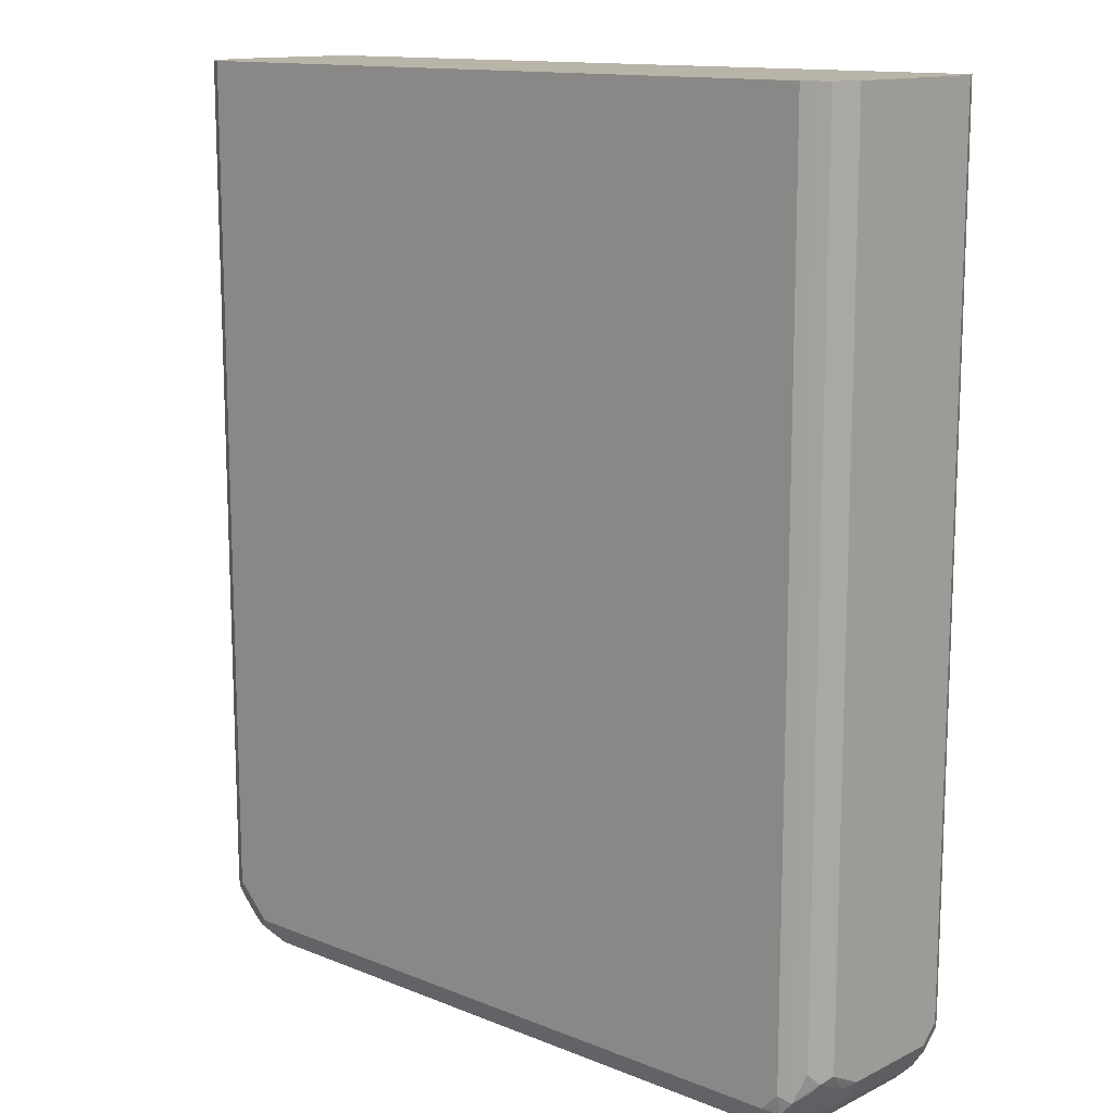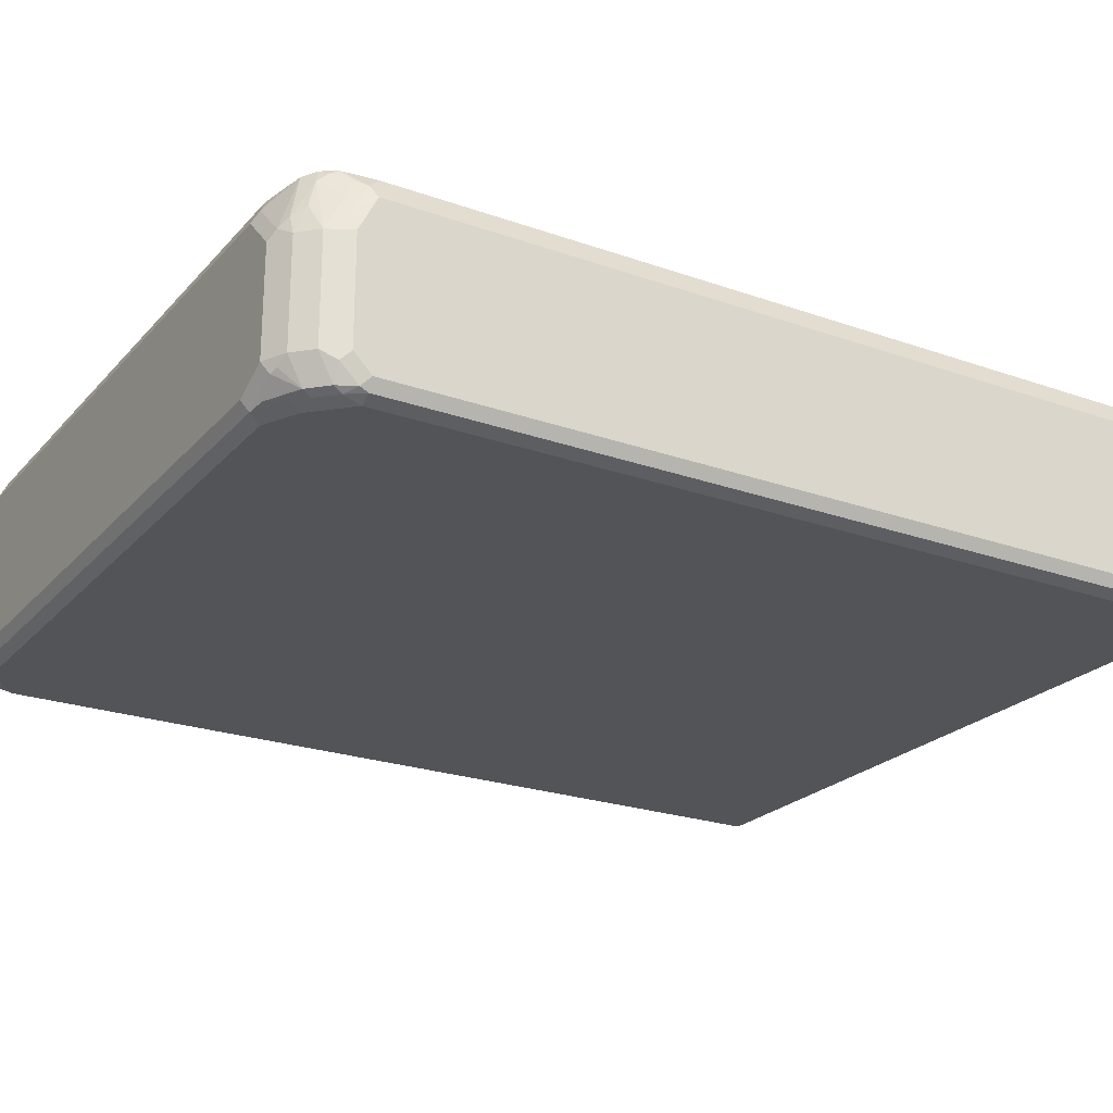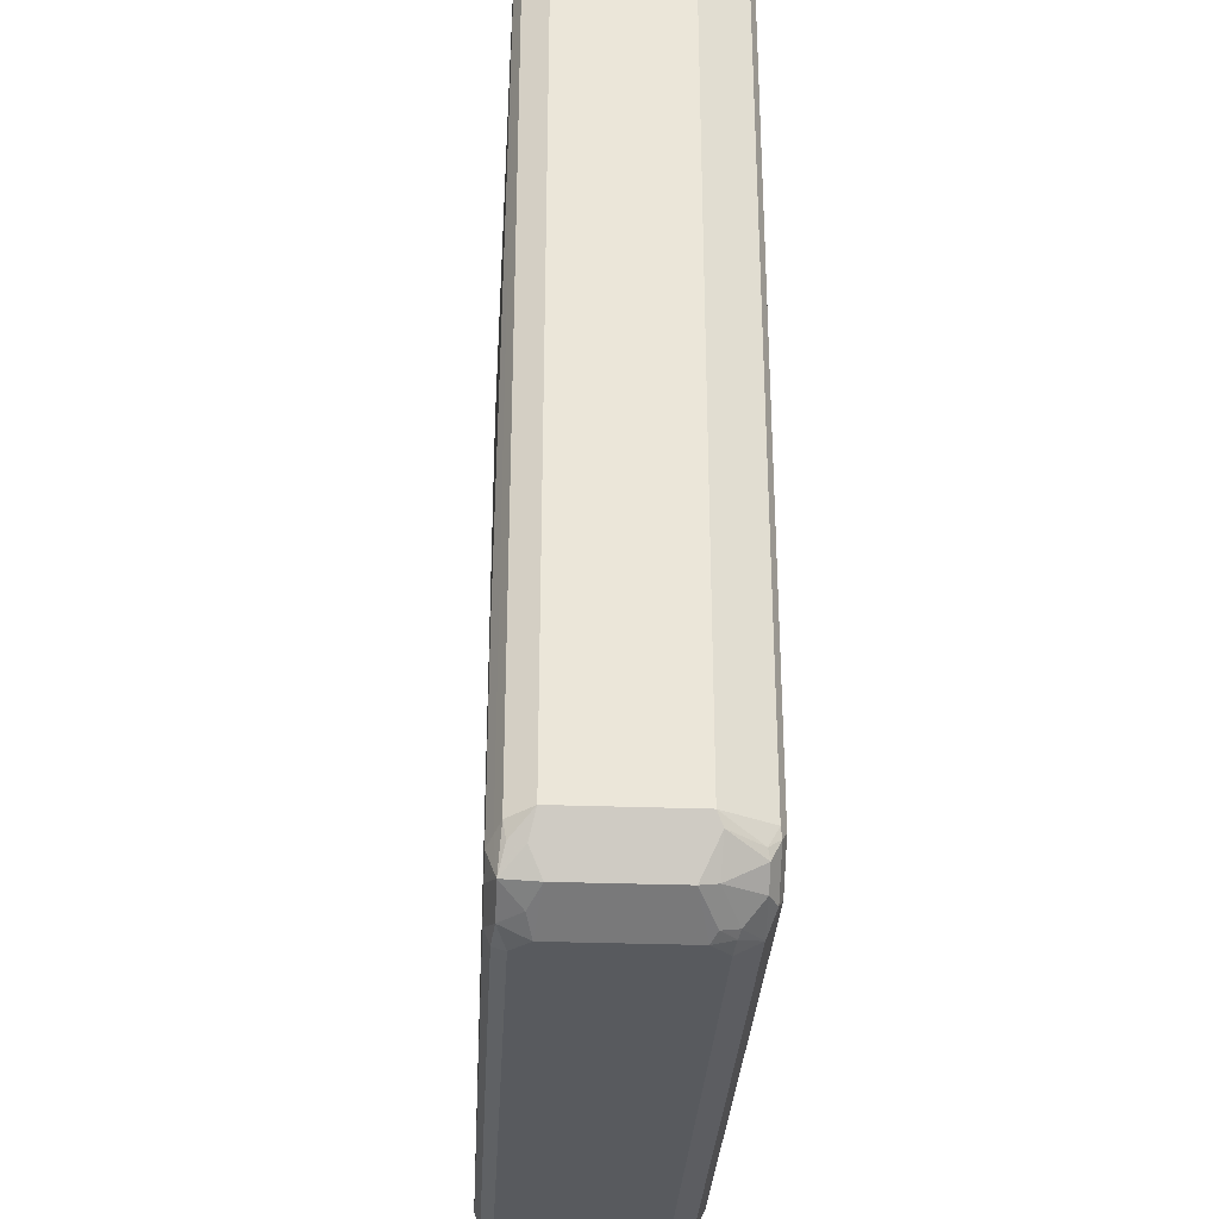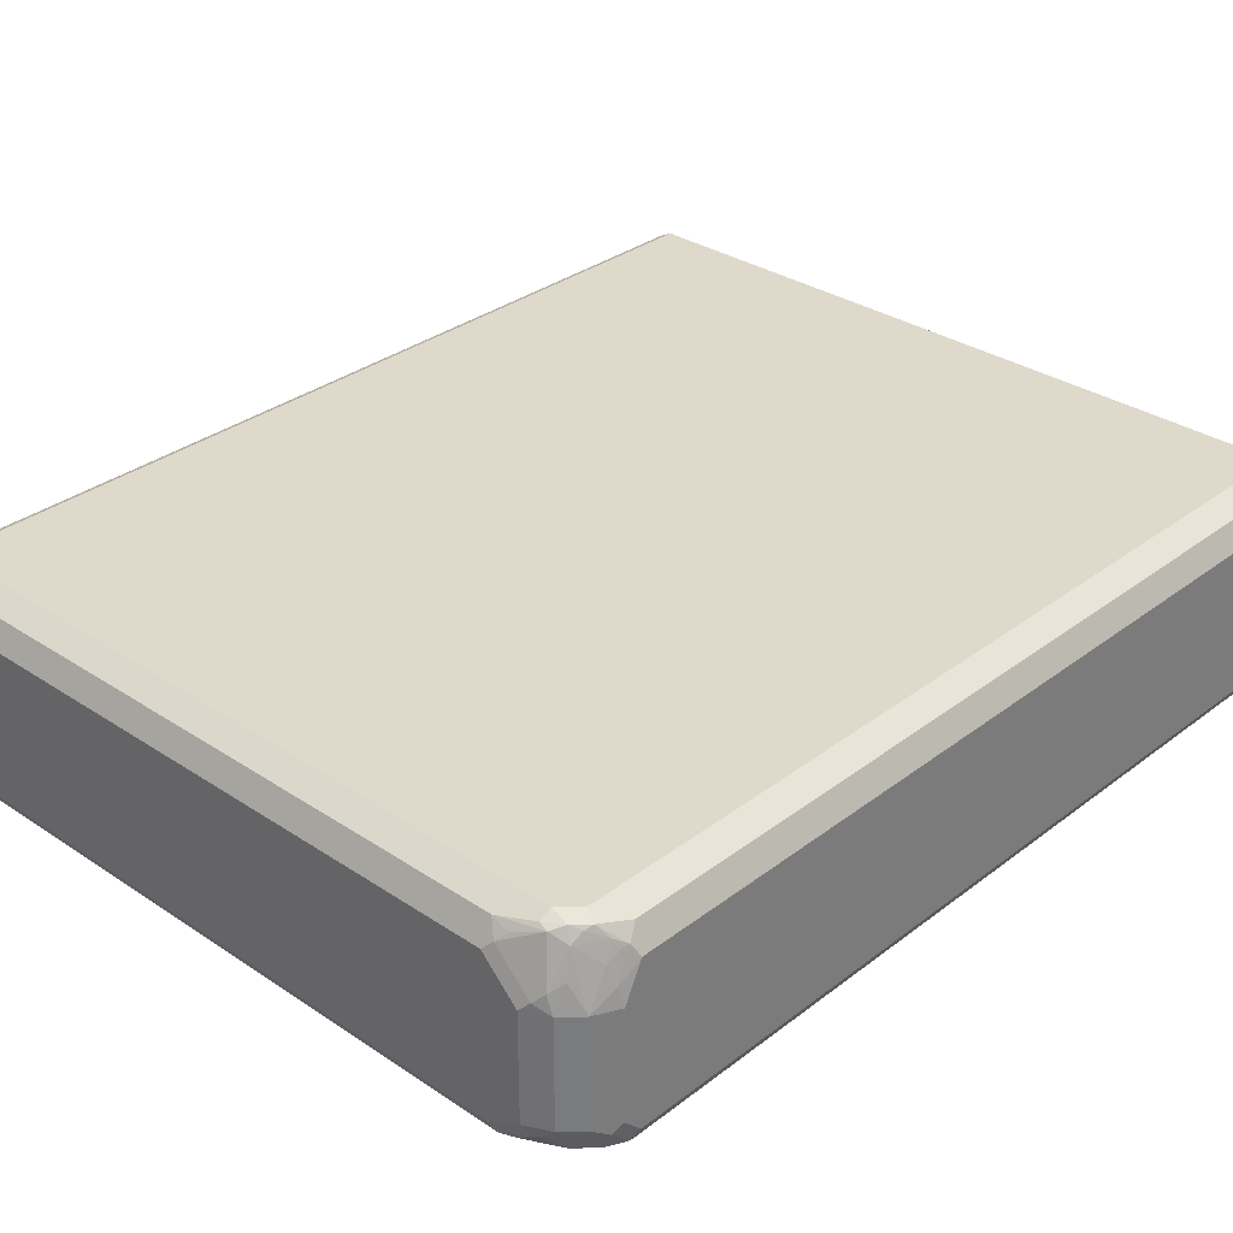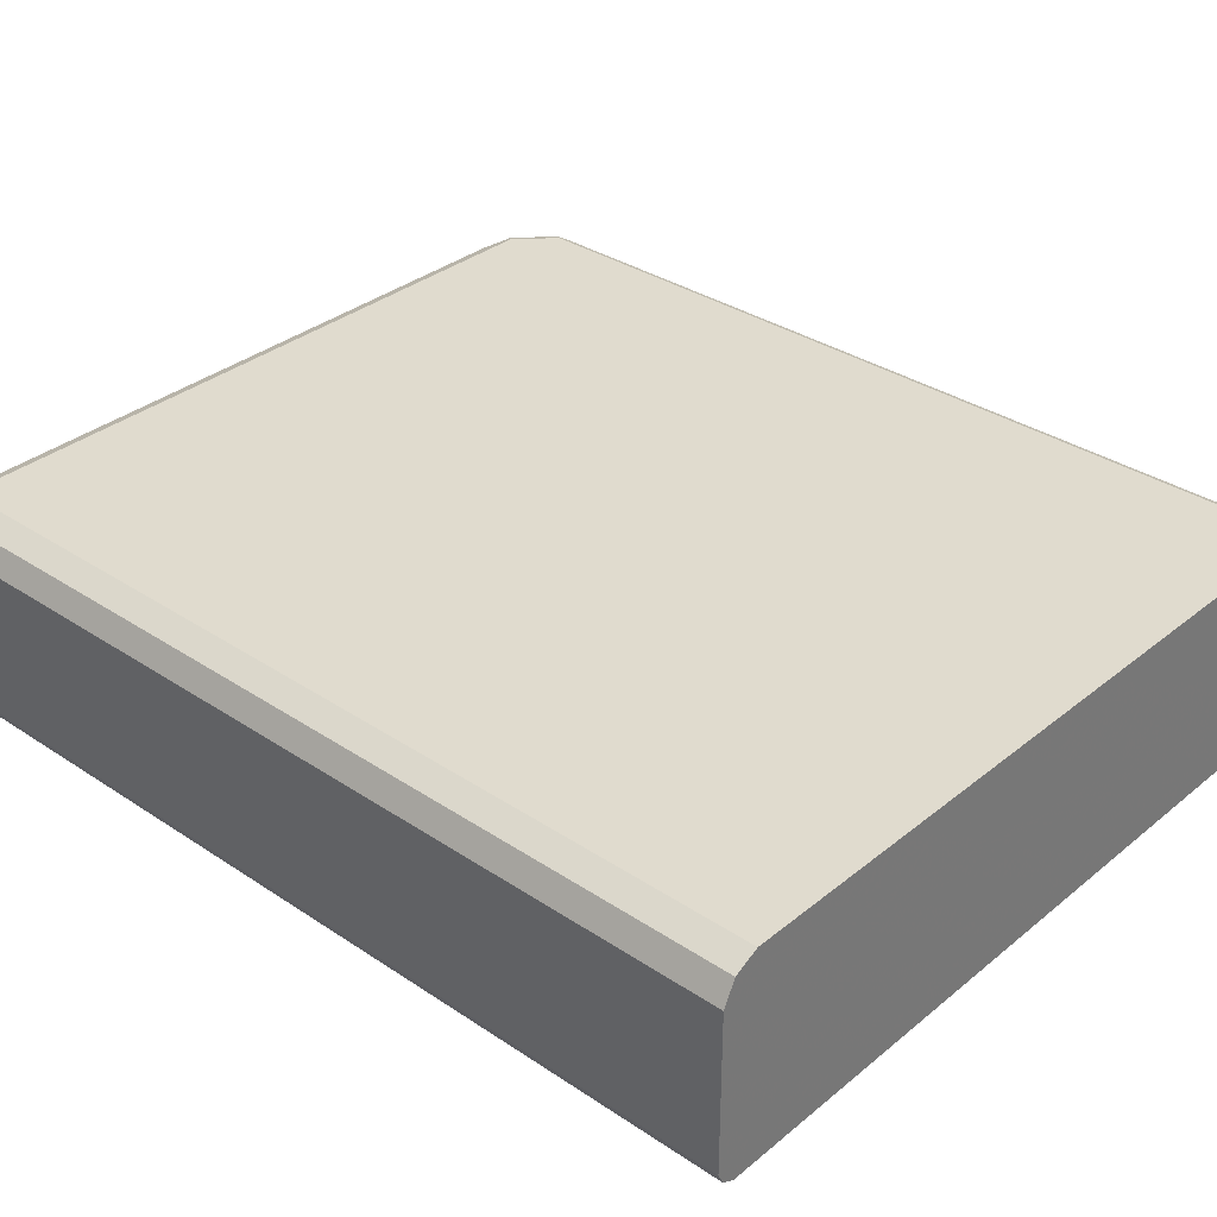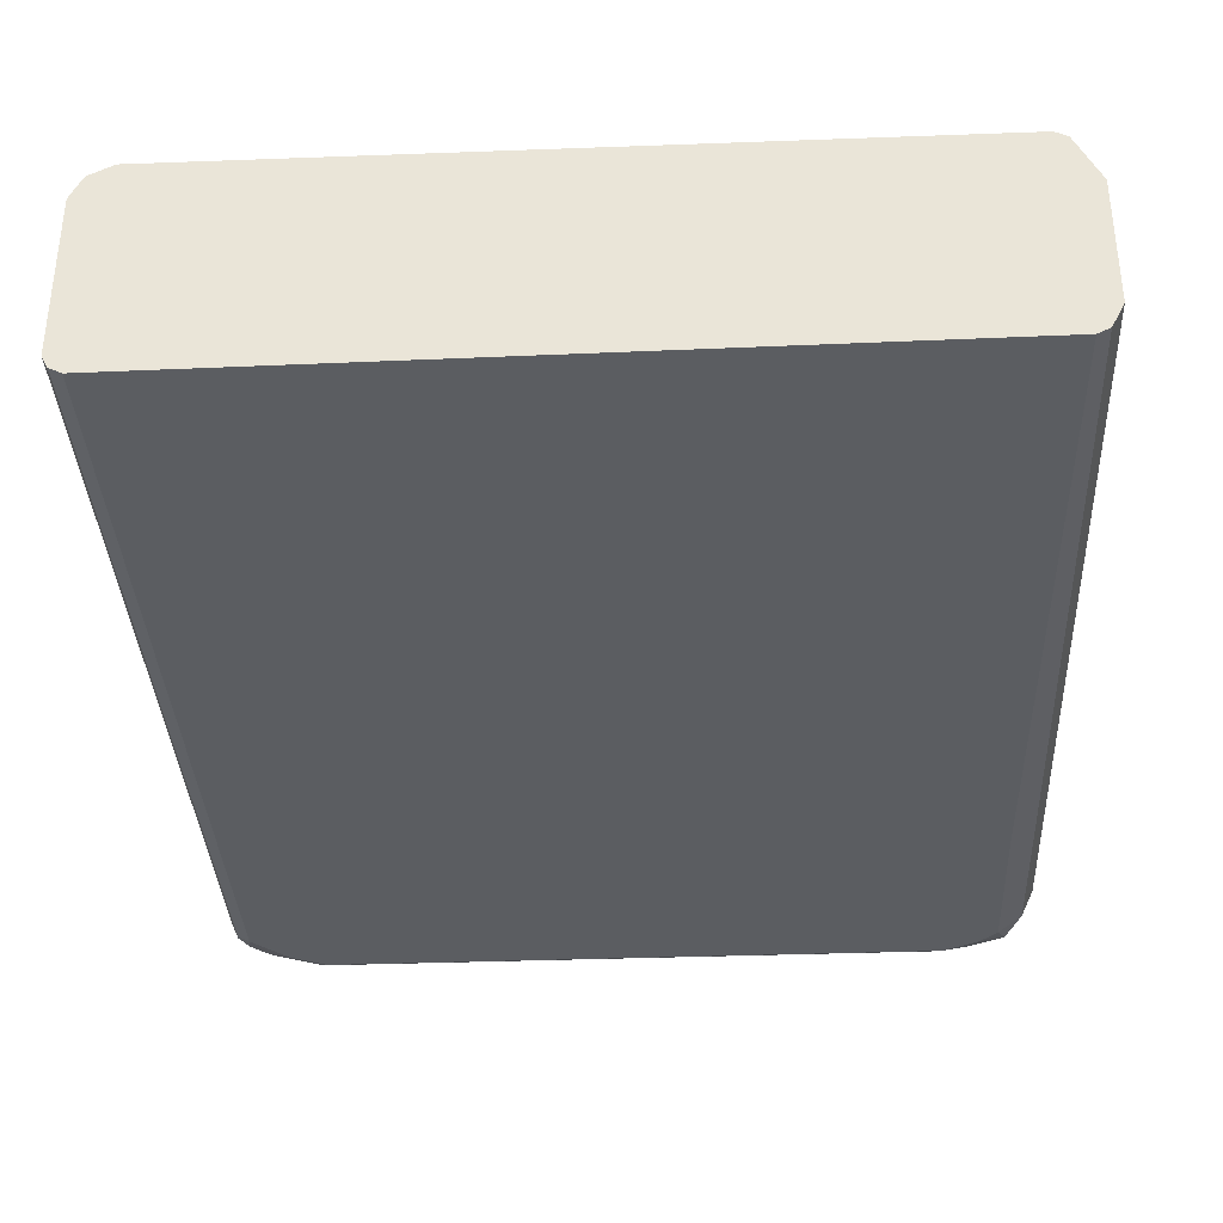
<metadata>
{"format":"obj","ext":"obj","renderer":"f3d","projection":"perspective","resolution":1024,"background":"white","views":[{"elev":13.2,"azim":42.4,"up":"+Y"},{"elev":-23.6,"azim":59.3,"up":"+Z"},{"elev":-31.1,"azim":-93.0,"up":"+Y"},{"elev":31.8,"azim":43.1,"up":"+Z"},{"elev":33.6,"azim":132.3,"up":"+Z"},{"elev":-35.4,"azim":-177.2,"up":"+Z"}]}
</metadata>
<code>
v -0.452 -0.8253 -0.0786
v -0.4388 -0.8319 -0.1048
v -0.4356 -0.8483 -0.1015
v -0.4225 -0.8745 -0.1081
v -0.4388 -0.8516 -0.08516
v -0.4454 -0.8385 -0.07205
v -0.452 -0.8253 0.05896
v -0.452 0.1402 -0.0786
v -0.4258 -0.8385 -0.1114
v -0.4388 0.1402 -0.1048
v -0.4126 -0.845 -0.1179
v -0.4094 -0.8614 -0.1146
v -0.393 -0.8647 -0.1179
v -0.3832 -0.8941 -0.1081
v -0.3995 -0.8908 -0.08516
v -0.4258 -0.8777 -0.07205
v -0.4454 -0.8385 0.06549
v -0.4274 -0.845 0.1007
v -0.4258 -0.8253 0.1114
v -0.452 0.1402 0.05896
v -0.4258 0.1402 -0.1114
v -0.4126 -0.6485 -0.1179
v -0.3537 -0.8843 -0.1179
v -0.3472 -0.8974 -0.1114
v -0.3537 -0.904 -0.09825
v -0.3733 -0.904 -0.0786
v -0.4258 -0.8777 0.04584
v -0.4225 -0.8745 0.06385
v -0.4225 -0.8548 0.1032
v -0.4225 -0.8352 0.113
v -0.4258 0.1402 0.1114
v 0.4126 0.1402 -0.1179
v 0.334 -0.8843 -0.1179
v 0.3406 -0.8974 -0.1114
v 0.334 -0.904 -0.09825
v -0.3733 -0.904 0.05896
v -0.3865 -0.8974 0.06549
v -0.3832 -0.8941 0.08352
v -0.4028 -0.8745 0.1032
v -0.4126 -0.8253 0.1179
v -0.3832 -0.8745 0.113
v -0.393 -0.845 0.1179
v -0.4126 0.1402 0.1179
v 0.4144 0.1402 -0.117
v 0.4126 -0.8253 -0.1179
v 0.3733 -0.8647 -0.1179
v 0.3799 -0.8777 -0.1114
v 0.3586 -0.8941 -0.1081
v 0.3799 -0.8974 -0.09169
v 0.3733 -0.904 -0.0786
v -0.3537 -0.904 0.0786
v -0.3733 -0.899 0.08105
v -0.3537 -0.8908 0.1048
v -0.3733 -0.8647 0.1179
v 0.393 0.1402 0.1179
v 0.4258 0.1402 -0.1114
v 0.4258 -0.8253 -0.1114
v 0.4151 -0.845 -0.113
v 0.393 -0.845 -0.1179
v 0.3955 -0.8647 -0.113
v 0.3979 -0.8745 -0.1081
v 0.3881 -0.8941 -0.08843
v 0.3733 -0.904 0.03929
v 0.3995 -0.8908 -0.0786
v 0.334 -0.904 0.0786
v 0.334 -0.8908 0.1048
v 0.3733 -0.8647 0.1179
v 0.4061 0.1402 0.1114
v 0.393 -0.845 0.1179
v 0.4323 0.1402 -0.09825
v 0.4274 -0.8352 -0.1081
v 0.4175 -0.8548 -0.1081
v 0.3832 -0.899 0.04912
v 0.3537 -0.904 0.05896
v 0.3995 -0.8908 0.03929
v 0.4192 -0.8712 -0.0786
v 0.3439 -0.899 0.08843
v 0.3537 -0.8916 0.09825
v 0.3832 -0.8794 0.1081
v 0.3733 -0.8777 0.1114
v 0.393 -0.8671 0.113
v 0.4153 0.1402 0.1068
v 0.4061 -0.8516 0.1114
v 0.4323 -0.8253 -0.09825
v 0.4323 0.1402 0.0786
v 0.4323 -0.845 -0.0786
v 0.4274 -0.8548 -0.08843
v 0.393 -0.8916 0.05896
v 0.4192 -0.8712 0.03929
v 0.4028 -0.8794 0.06877
v 0.3995 -0.8712 0.09825
v 0.4028 -0.8597 0.1081
v 0.4192 0.1402 0.1048
v 0.4192 -0.8188 0.1048
v 0.4175 -0.8426 0.09825
v 0.4258 -0.8319 0.09169
v 0.4212 0.1402 0.1009
v 0.4323 -0.8253 0.0786
v 0.4323 -0.845 0.03929
v 0.4274 -0.8475 0.05896
v 0.4192 -0.8516 0.0786
v 0.4225 -0.8401 0.08843
f 1 2 3
f 51 66 53
f 51 53 52
f 55 69 83
f 55 83 68
f 56 70 84
f 56 84 71
f 56 71 57
f 57 71 58
f 58 71 72
f 58 72 61
f 58 61 60
f 61 72 76
f 61 76 64
f 61 64 62
f 63 73 74
f 63 75 73
f 64 76 89
f 64 89 75
f 65 74 77
f 65 77 66
f 66 78 79
f 50 75 63
f 66 79 80
f 50 64 75
f 49 62 50
f 38 52 53
f 39 53 41
f 40 42 54
f 40 54 67
f 40 67 69
f 40 69 55
f 40 55 43
f 41 53 66
f 41 66 80
f 41 80 67
f 41 67 54
f 44 56 57
f 44 57 45
f 45 57 58
f 45 58 59
f 46 60 47
f 46 59 58
f 46 58 60
f 47 60 61
f 48 61 49
f 49 61 62
f 50 62 64
f 66 77 78
f 67 80 81
f 67 81 69
f 82 94 93
f 83 92 95
f 83 95 96
f 83 96 94
f 85 97 98
f 88 90 91
f 89 100 101
f 89 101 91
f 89 91 90
f 89 99 100
f 91 101 95
f 91 95 92
f 93 94 97
f 94 96 98
f 94 98 97
f 95 102 96
f 95 101 102
f 96 102 100
f 96 100 98
f 98 100 99
f 100 102 101
f 82 83 94
f 81 92 83
f 81 91 92
f 79 81 80
f 68 83 82
f 69 81 83
f 70 85 98
f 70 98 99
f 70 99 86
f 70 86 84
f 71 84 86
f 71 86 87
f 71 87 72
f 72 87 76
f 38 53 39
f 73 77 74
f 73 88 79
f 73 79 77
f 75 89 90
f 75 90 88
f 76 87 86
f 76 86 99
f 76 99 89
f 77 79 78
f 79 88 91
f 79 91 81
f 73 75 88
f 37 52 38
f 51 65 66
f 36 51 52
f 7 19 31
f 7 31 20
f 8 20 31
f 8 31 43
f 8 43 55
f 8 55 68
f 8 68 82
f 8 82 93
f 8 93 97
f 8 97 85
f 8 85 70
f 8 70 56
f 8 56 44
f 8 44 32
f 8 32 21
f 8 21 10
f 9 21 22
f 9 22 11
f 11 13 12
f 11 22 32
f 11 32 45
f 7 18 19
f 7 17 18
f 6 27 17
f 36 52 37
f 1 3 4
f 1 4 5
f 1 5 6
f 1 6 17
f 1 17 7
f 1 7 20
f 1 20 8
f 1 8 10
f 1 10 2
f 2 9 4
f 11 45 59
f 2 4 3
f 2 21 9
f 4 9 11
f 4 11 12
f 4 12 13
f 4 13 23
f 4 23 14
f 4 14 15
f 4 15 16
f 4 16 5
f 5 16 6
f 2 10 21
f 11 59 46
f 6 16 27
f 11 33 23
f 25 65 51
f 25 51 36
f 25 36 26
f 27 36 37
f 27 37 38
f 27 38 28
f 28 38 39
f 28 39 29
f 29 39 41
f 30 41 54
f 30 54 42
f 30 42 40
f 32 44 45
f 33 46 47
f 33 47 34
f 34 47 61
f 34 61 48
f 34 48 49
f 34 49 50
f 34 50 35
f 11 46 33
f 25 74 65
f 25 63 74
f 29 41 30
f 25 35 50
f 11 23 13
f 25 50 63
f 14 23 24
f 14 24 25
f 14 25 26
f 14 26 15
f 15 26 16
f 16 36 27
f 17 27 28
f 17 28 29
f 17 29 18
f 16 26 36
f 18 30 19
f 19 30 40
f 19 40 43
f 19 43 31
f 21 32 22
f 23 33 34
f 23 34 24
f 24 34 35
f 18 29 30
f 24 35 25

</code>
